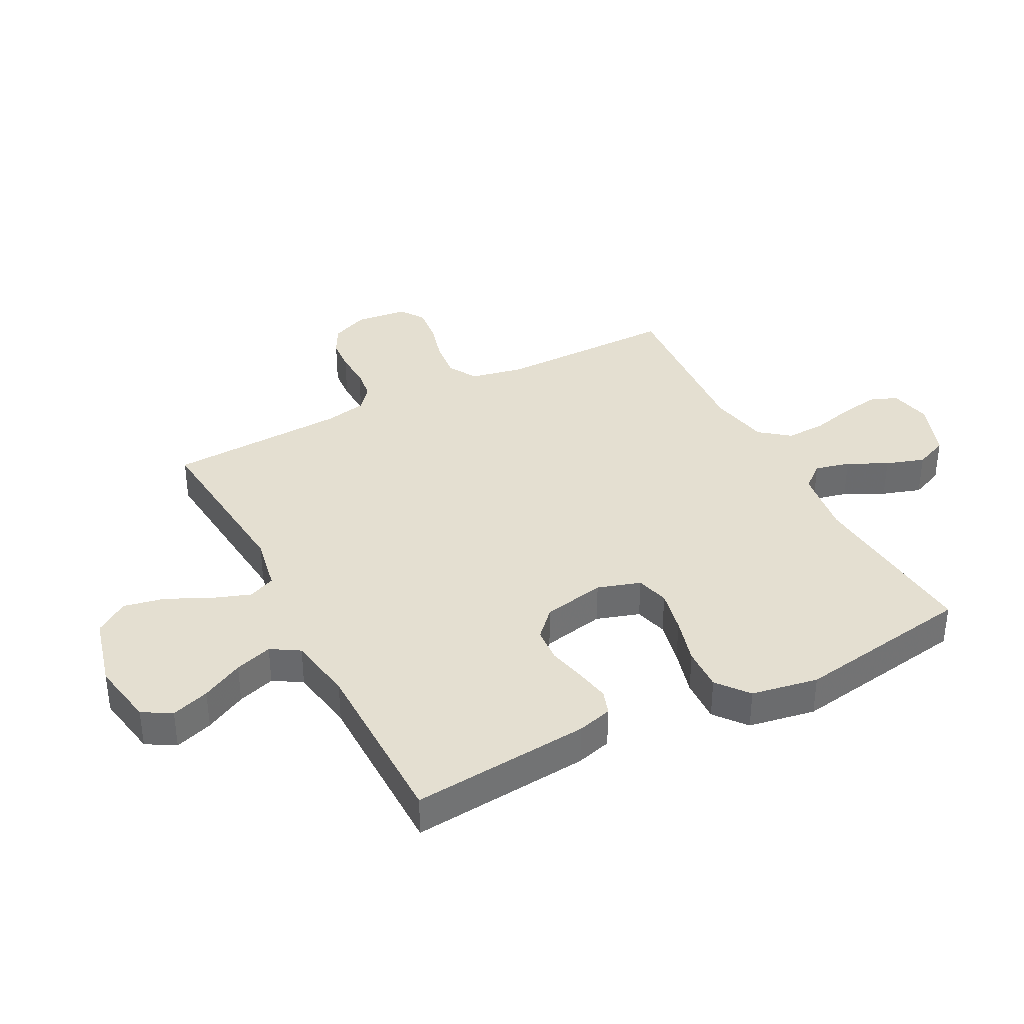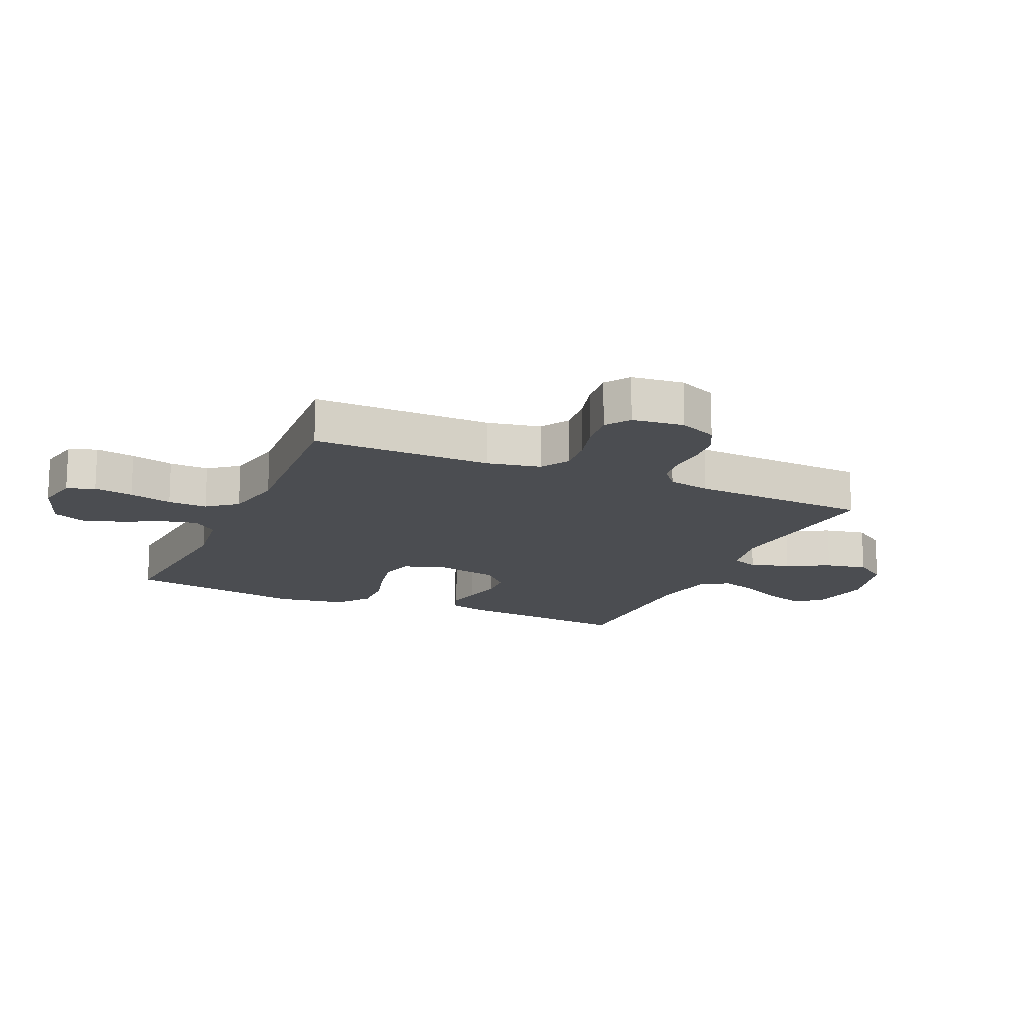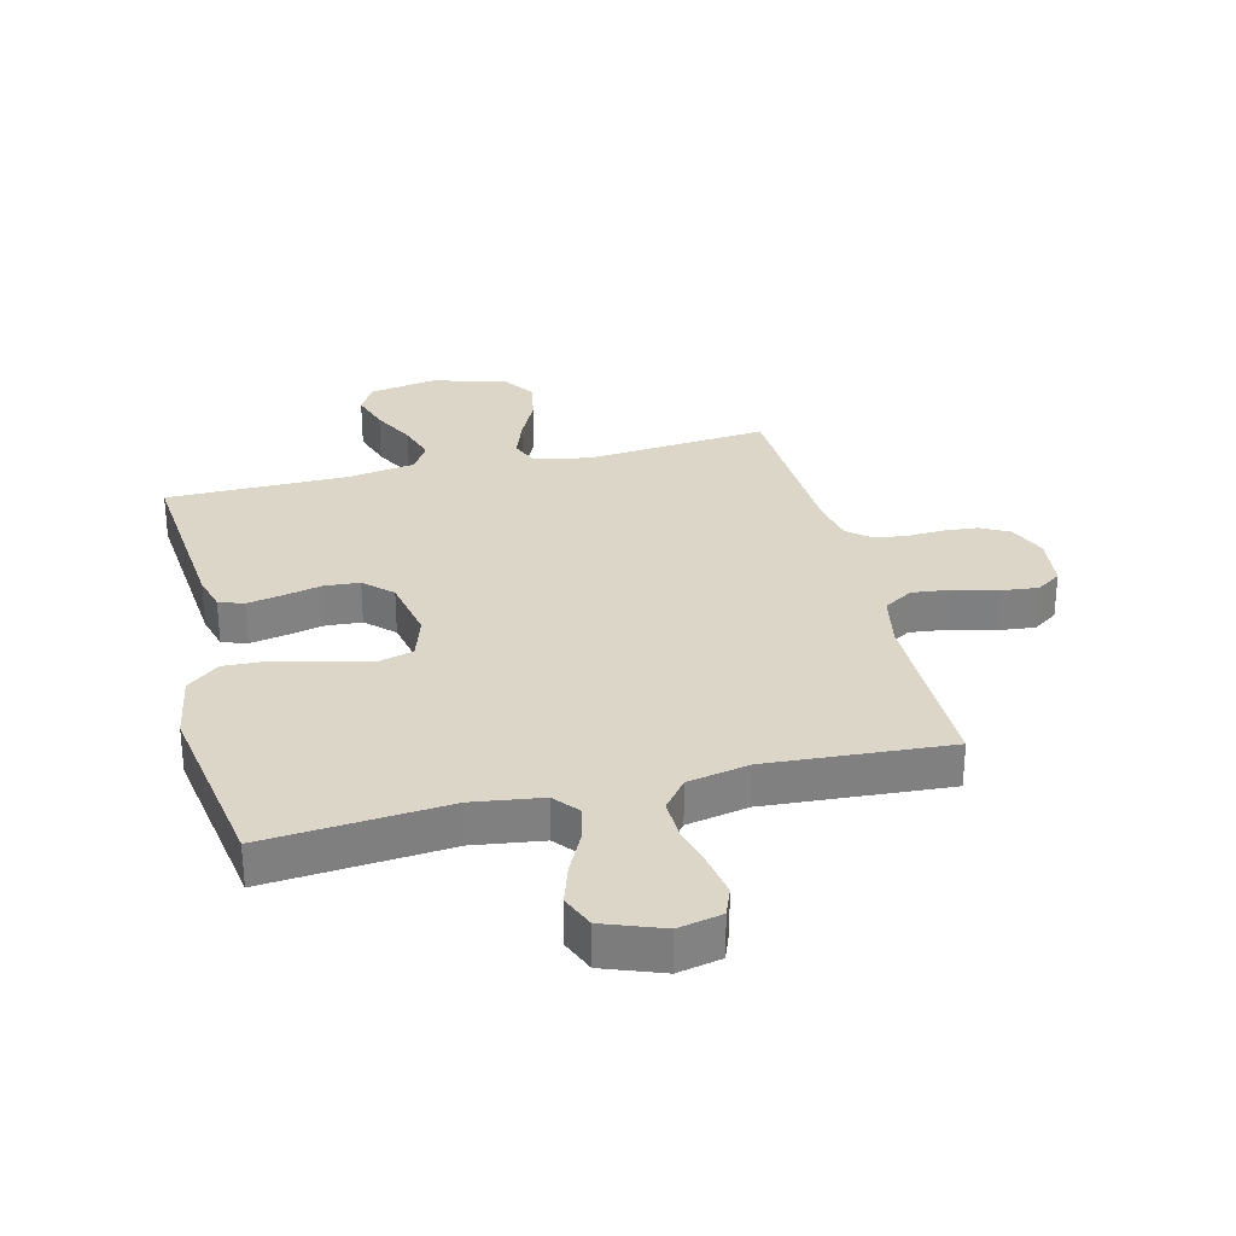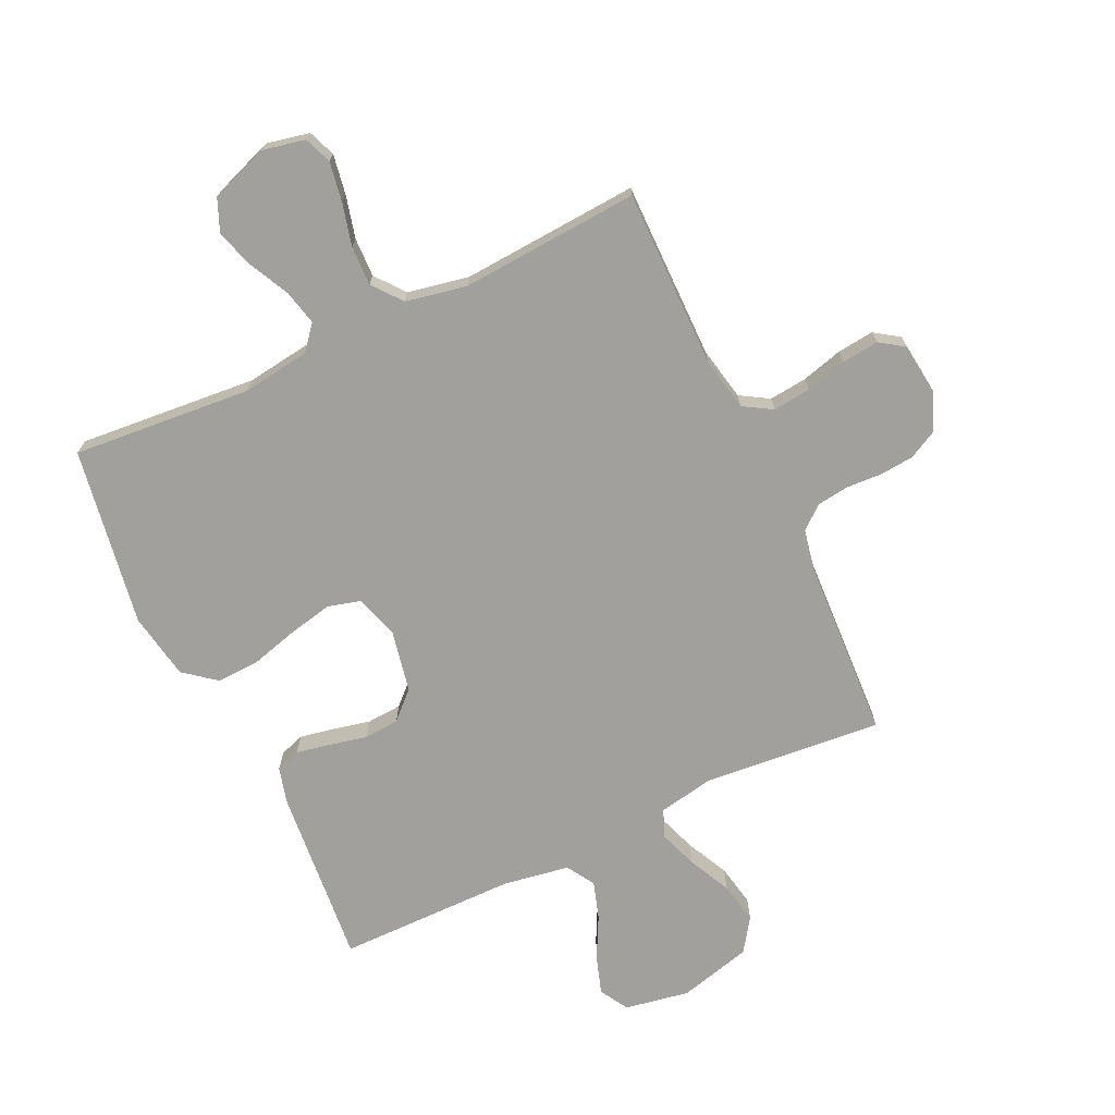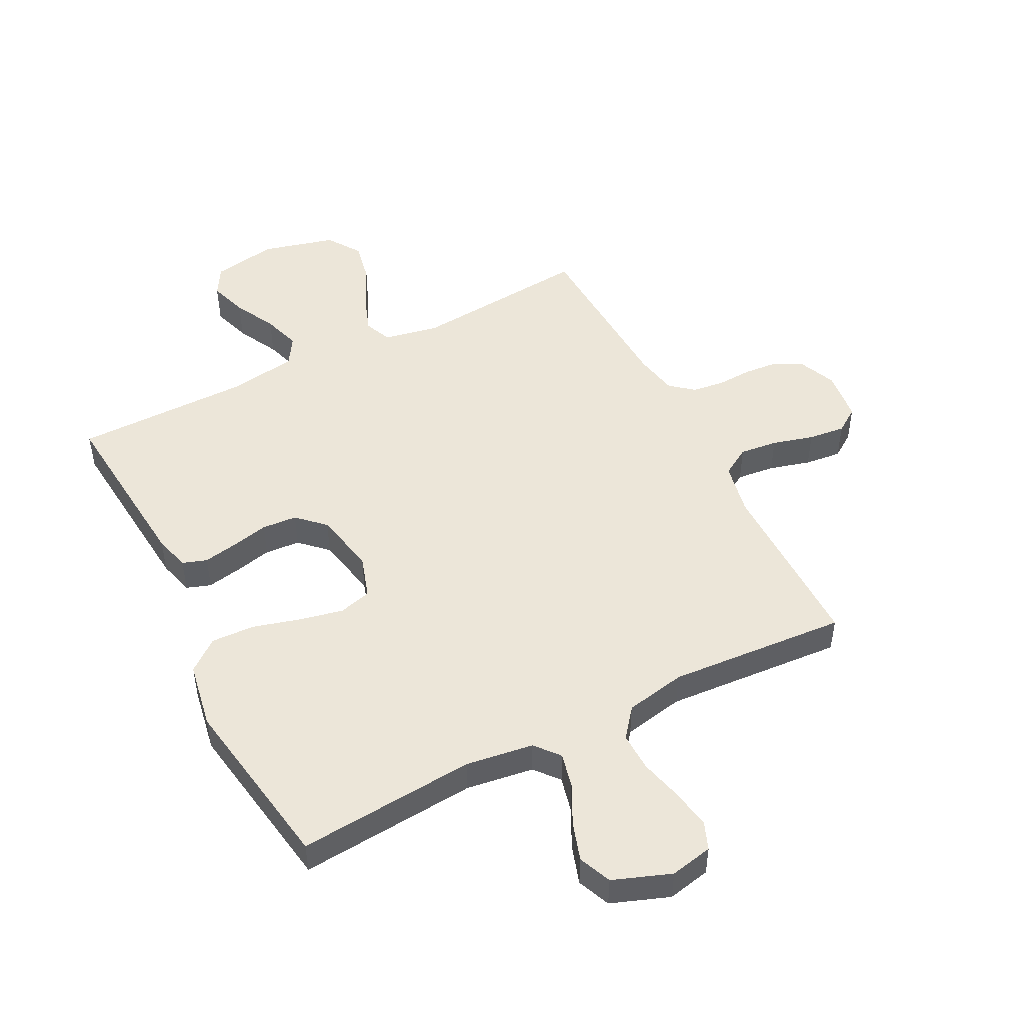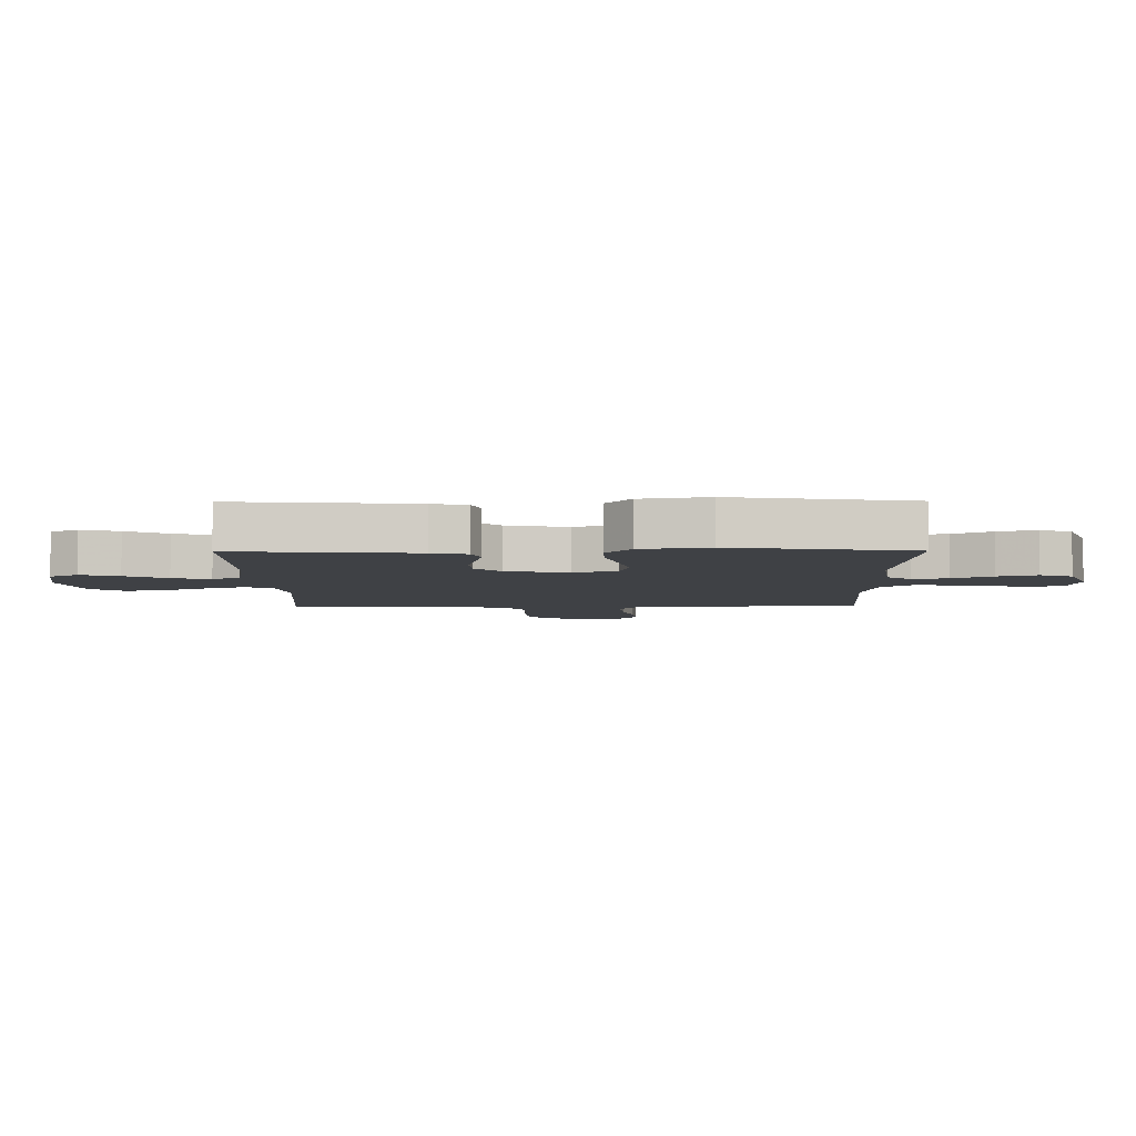
<metadata>
{"format":"obj","ext":"obj","renderer":"f3d","projection":"perspective","resolution":1024,"background":"white","views":[{"elev":36.8,"azim":-117.6,"up":"+Y"},{"elev":-15.7,"azim":66.0,"up":"+Y"},{"elev":30.2,"azim":-13.9,"up":"+Y"},{"elev":-71.6,"azim":25.1,"up":"+Y"},{"elev":48.9,"azim":-27.1,"up":"+Y"},{"elev":-5.3,"azim":-89.5,"up":"+Y"}]}
</metadata>
<code>
v -0.5 0.07 0.5
v -0.2 0.07 0.475
v -0.086 0.07 0.491
v -0.052 0.07 0.532
v -0.066 0.07 0.591
v -0.099 0.07 0.657
v -0.12 0.07 0.722
v -0.097 0.07 0.777
v 0 0.07 0.813
v 0.072 0.07 0.798
v 0.09 0.07 0.752
v 0.079 0.07 0.686
v 0.061 0.07 0.614
v 0.059 0.07 0.548
v 0.098 0.07 0.499
v 0.2 0.07 0.479
v 0.5 0.07 0.5
v 0.499 0.07 0.2
v 0.517 0.07 0.111
v 0.565 0.07 0.082
v 0.629 0.07 0.089
v 0.698 0.07 0.108
v 0.76 0.07 0.115
v 0.801 0.07 0.087
v 0.811 0.07 0
v 0.784 0.07 -0.063
v 0.737 0.07 -0.088
v 0.68 0.07 -0.093
v 0.62 0.07 -0.09
v 0.567 0.07 -0.097
v 0.528 0.07 -0.129
v 0.514 0.07 -0.2
v 0.5 0.07 -0.5
v 0.2 0.07 -0.473
v 0.107 0.07 -0.491
v 0.088 0.07 -0.537
v 0.111 0.07 -0.601
v 0.146 0.07 -0.673
v 0.16 0.07 -0.742
v 0.122 0.07 -0.798
v 0 0.07 -0.83
v -0.109 0.07 -0.811
v -0.137 0.07 -0.763
v -0.116 0.07 -0.699
v -0.08 0.07 -0.629
v -0.06 0.07 -0.566
v -0.089 0.07 -0.519
v -0.2 0.07 -0.501
v -0.5 0.07 -0.5
v -0.473 0.07 -0.2
v -0.457 0.07 -0.141
v -0.416 0.07 -0.127
v -0.358 0.07 -0.138
v -0.296 0.07 -0.152
v -0.237 0.07 -0.148
v -0.192 0.07 -0.105
v -0.171 0.07 0
v -0.194 0.07 0.072
v -0.249 0.07 0.087
v -0.323 0.07 0.071
v -0.402 0.07 0.049
v -0.475 0.07 0.046
v -0.528 0.07 0.088
v -0.548 0.07 0.2
v -0.5 0 0.5
v -0.2 0 0.475
v -0.086 0 0.491
v -0.052 0 0.532
v -0.066 0 0.591
v -0.099 0 0.657
v -0.12 0 0.722
v -0.097 0 0.777
v 0 0 0.813
v 0.072 0 0.798
v 0.09 0 0.752
v 0.079 0 0.686
v 0.061 0 0.614
v 0.059 0 0.548
v 0.098 0 0.499
v 0.2 0 0.479
v 0.5 0 0.5
v 0.499 0 0.2
v 0.517 0 0.111
v 0.565 0 0.082
v 0.629 0 0.089
v 0.698 0 0.108
v 0.76 0 0.115
v 0.801 0 0.087
v 0.811 0 0
v 0.784 0 -0.063
v 0.737 0 -0.088
v 0.68 0 -0.093
v 0.62 0 -0.09
v 0.567 0 -0.097
v 0.528 0 -0.129
v 0.514 0 -0.2
v 0.5 0 -0.5
v 0.2 0 -0.473
v 0.107 0 -0.491
v 0.088 0 -0.537
v 0.111 0 -0.601
v 0.146 0 -0.673
v 0.16 0 -0.742
v 0.122 0 -0.798
v 0 0 -0.83
v -0.109 0 -0.811
v -0.137 0 -0.763
v -0.116 0 -0.699
v -0.08 0 -0.629
v -0.06 0 -0.566
v -0.089 0 -0.519
v -0.2 0 -0.501
v -0.5 0 -0.5
v -0.473 0 -0.2
v -0.457 0 -0.141
v -0.416 0 -0.127
v -0.358 0 -0.138
v -0.296 0 -0.152
v -0.237 0 -0.148
v -0.192 0 -0.105
v -0.171 0 0
v -0.194 0 0.072
v -0.249 0 0.087
v -0.323 0 0.071
v -0.402 0 0.049
v -0.475 0 0.046
v -0.528 0 0.088
v -0.548 0 0.2
f 64 1 2
f 63 64 2
f 62 63 2
f 61 62 2
f 60 61 2
f 59 60 2 3
f 58 59 3 4
f 57 58 4
f 56 57 4
f 52 53 54
f 51 52 54
f 50 51 54
f 49 50 54
f 48 49 54
f 47 48 54 55
f 46 47 55 56
f 43 44 45
f 42 43 45
f 41 42 45
f 40 41 45
f 39 40 45
f 38 39 45
f 37 38 45
f 36 37 45 46
f 46 56 4
f 36 46 4
f 35 36 4
f 32 33 34
f 34 35 4
f 32 34 4
f 31 32 4
f 27 28 29
f 26 27 29
f 25 26 29
f 24 25 29
f 23 24 29
f 22 23 29
f 21 22 29
f 20 21 29 30
f 19 20 30 31
f 16 17 18
f 18 19 31
f 16 18 31
f 15 16 31
f 11 12 13
f 10 11 13
f 9 10 13
f 8 9 13
f 7 8 13
f 6 7 13
f 5 6 13
f 5 13 14
f 14 15 31
f 5 14 31
f 4 5 31
f 66 65 128
f 66 128 127
f 66 127 126
f 66 126 125
f 66 125 124
f 67 66 124 123
f 68 67 123 122
f 68 122 121
f 68 121 120
f 118 117 116
f 118 116 115
f 118 115 114
f 118 114 113
f 118 113 112
f 119 118 112 111
f 120 119 111 110
f 109 108 107
f 109 107 106
f 109 106 105
f 109 105 104
f 109 104 103
f 109 103 102
f 109 102 101
f 110 109 101 100
f 68 120 110
f 68 110 100
f 68 100 99
f 98 97 96
f 68 99 98
f 68 98 96
f 68 96 95
f 93 92 91
f 93 91 90
f 93 90 89
f 93 89 88
f 93 88 87
f 93 87 86
f 93 86 85
f 94 93 85 84
f 95 94 84 83
f 82 81 80
f 95 83 82
f 95 82 80
f 95 80 79
f 77 76 75
f 77 75 74
f 77 74 73
f 77 73 72
f 77 72 71
f 77 71 70
f 77 70 69
f 78 77 69
f 95 79 78
f 95 78 69
f 95 69 68
f 1 65 66 2
f 2 66 67 3
f 3 67 68 4
f 4 68 69 5
f 5 69 70 6
f 6 70 71 7
f 7 71 72 8
f 8 72 73 9
f 9 73 74 10
f 10 74 75 11
f 11 75 76 12
f 12 76 77 13
f 13 77 78 14
f 14 78 79 15
f 15 79 80 16
f 16 80 81 17
f 17 81 82 18
f 18 82 83 19
f 19 83 84 20
f 20 84 85 21
f 21 85 86 22
f 22 86 87 23
f 23 87 88 24
f 24 88 89 25
f 25 89 90 26
f 26 90 91 27
f 27 91 92 28
f 28 92 93 29
f 29 93 94 30
f 30 94 95 31
f 31 95 96 32
f 32 96 97 33
f 33 97 98 34
f 34 98 99 35
f 35 99 100 36
f 36 100 101 37
f 37 101 102 38
f 38 102 103 39
f 39 103 104 40
f 40 104 105 41
f 41 105 106 42
f 42 106 107 43
f 43 107 108 44
f 44 108 109 45
f 45 109 110 46
f 46 110 111 47
f 47 111 112 48
f 48 112 113 49
f 49 113 114 50
f 50 114 115 51
f 51 115 116 52
f 52 116 117 53
f 53 117 118 54
f 54 118 119 55
f 55 119 120 56
f 56 120 121 57
f 57 121 122 58
f 58 122 123 59
f 59 123 124 60
f 60 124 125 61
f 61 125 126 62
f 62 126 127 63
f 63 127 128 64
f 64 128 65 1

</code>
